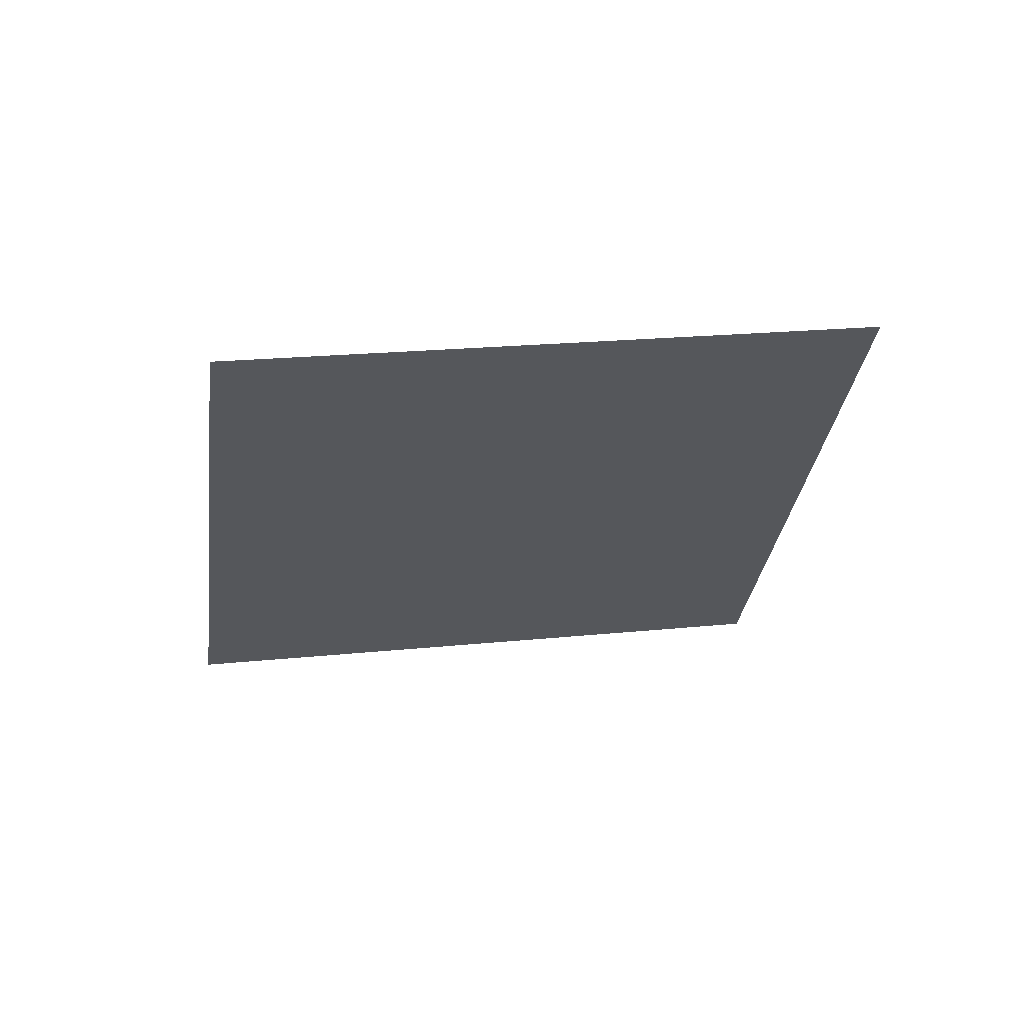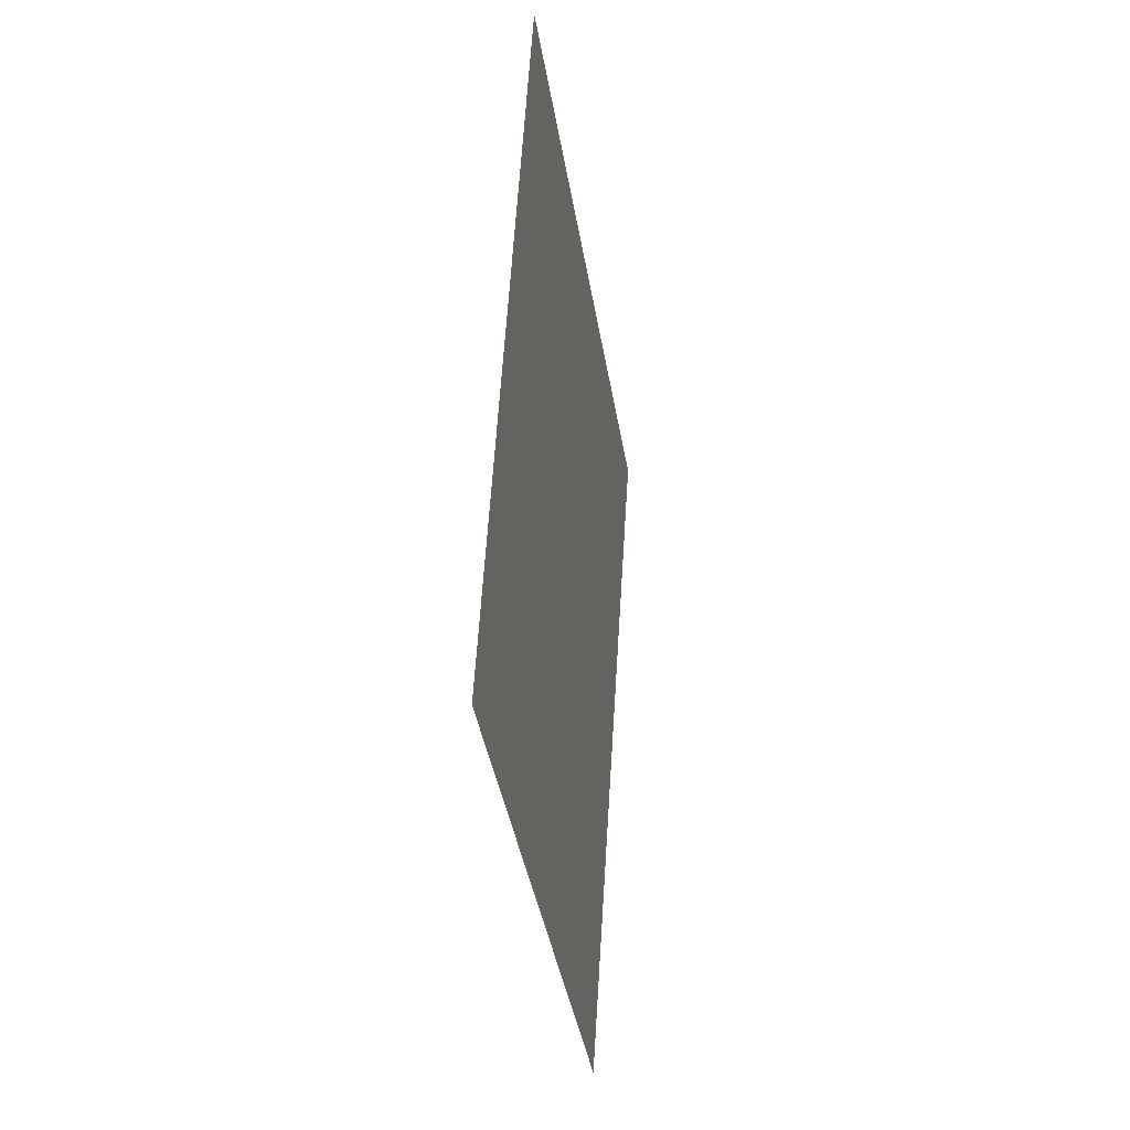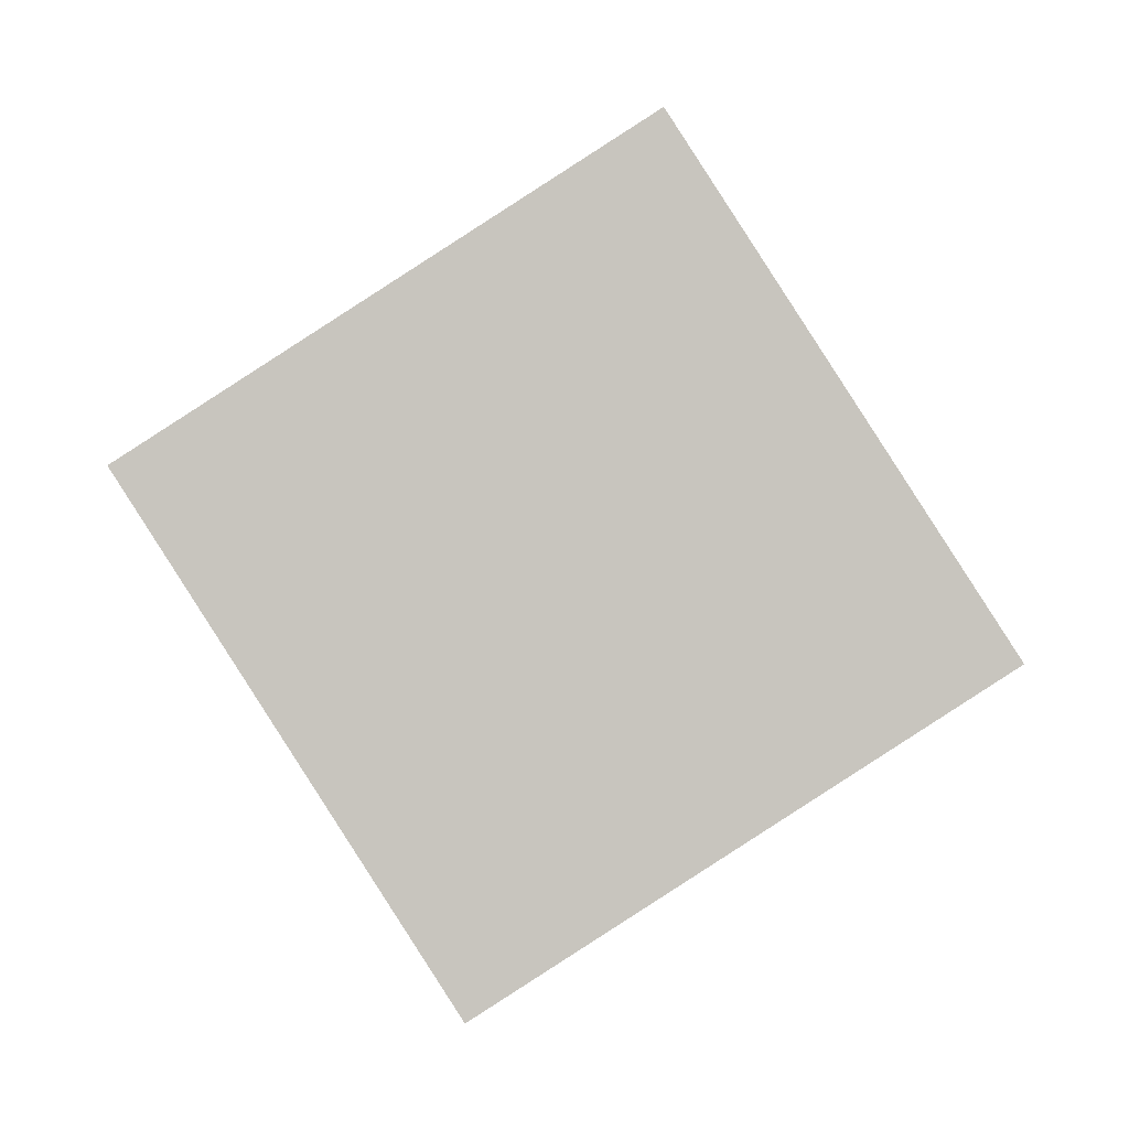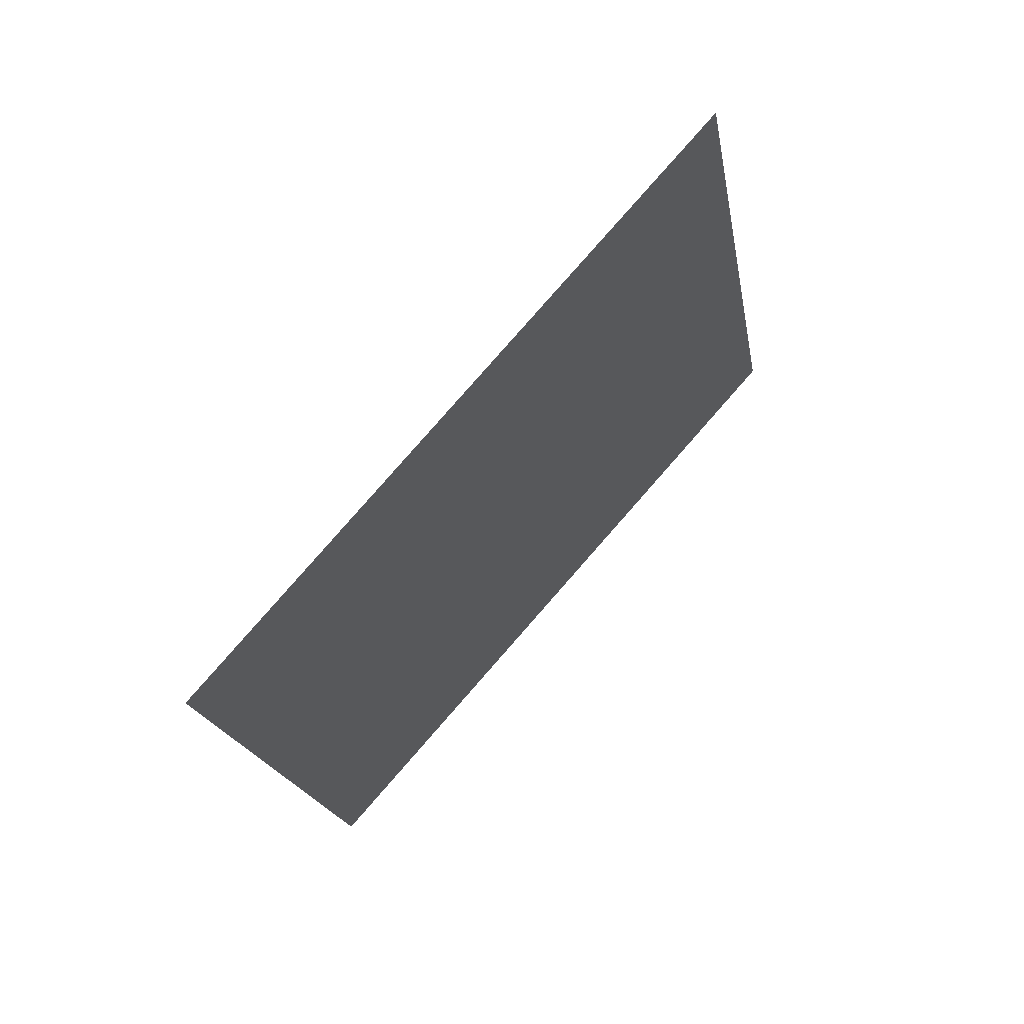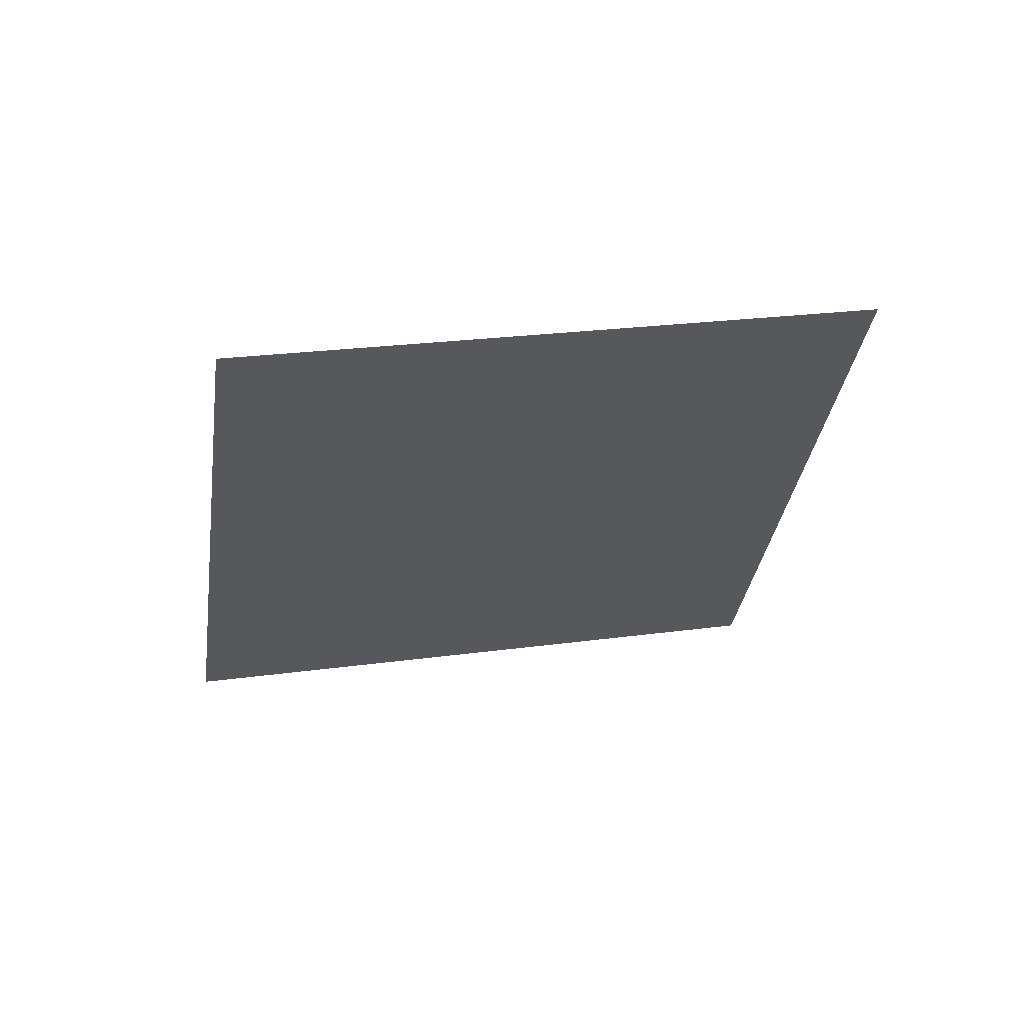
<metadata>
{"format":"obj","ext":"obj","renderer":"f3d","projection":"perspective","resolution":1024,"background":"white","views":[{"elev":-17.8,"azim":12.7,"up":"+Y"},{"elev":78.5,"azim":-79.1,"up":"+Z"},{"elev":-77.0,"azim":53.6,"up":"+Y"},{"elev":52.2,"azim":142.3,"up":"+Z"},{"elev":-38.7,"azim":-76.4,"up":"+Y"}]}
</metadata>
<code>
o Plane
v -1.998 6.518 1.842
v -1.995 6.52 1.85
v -2.006 6.517 1.845
v -2.003 6.519 1.854
f 2 1 3 4

</code>
